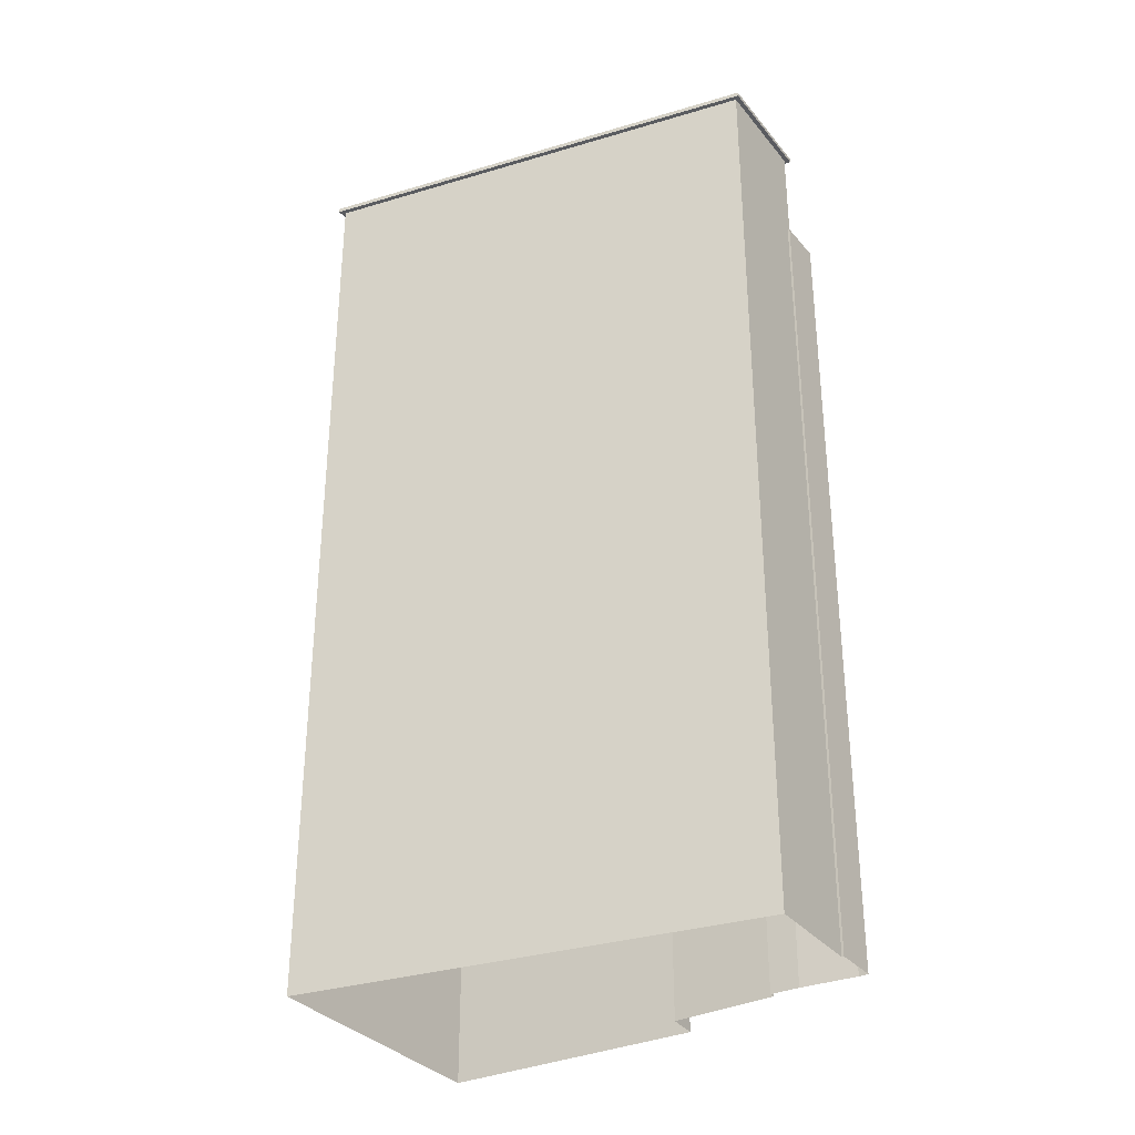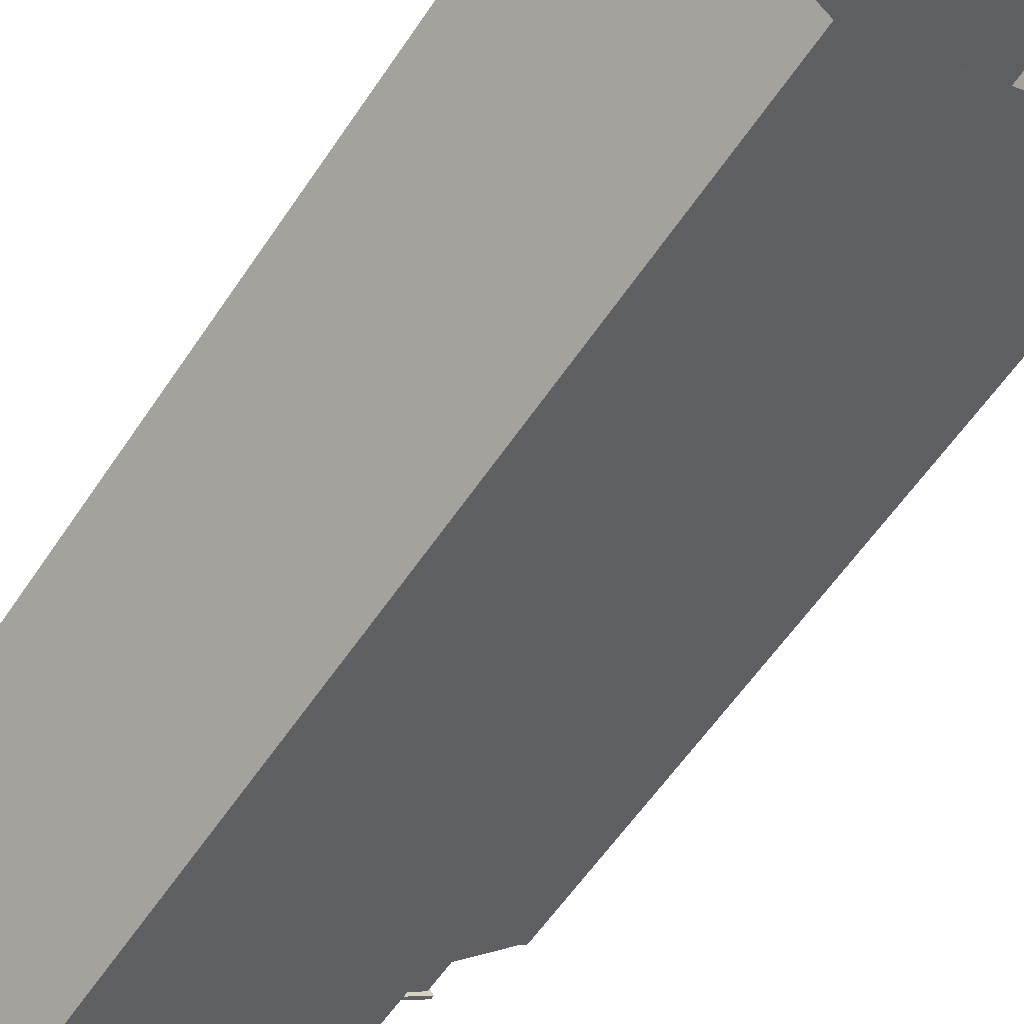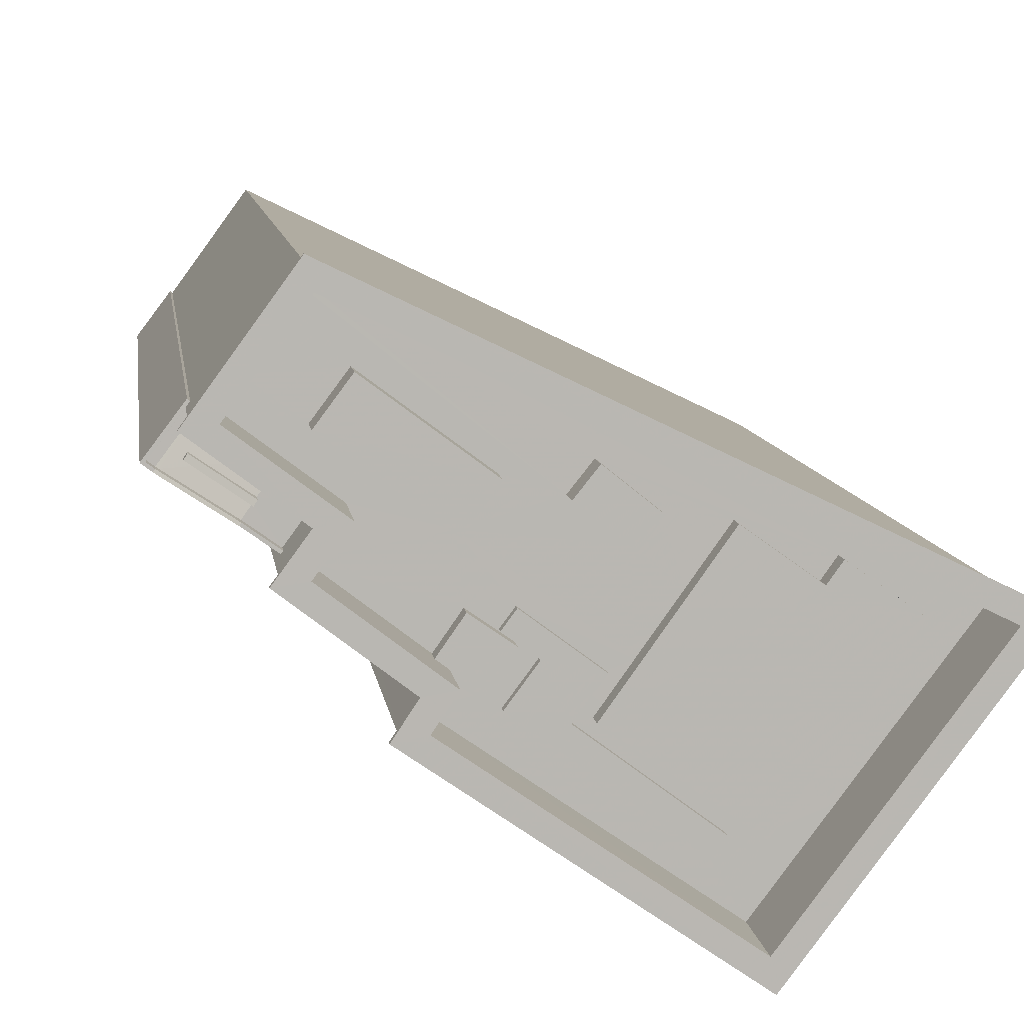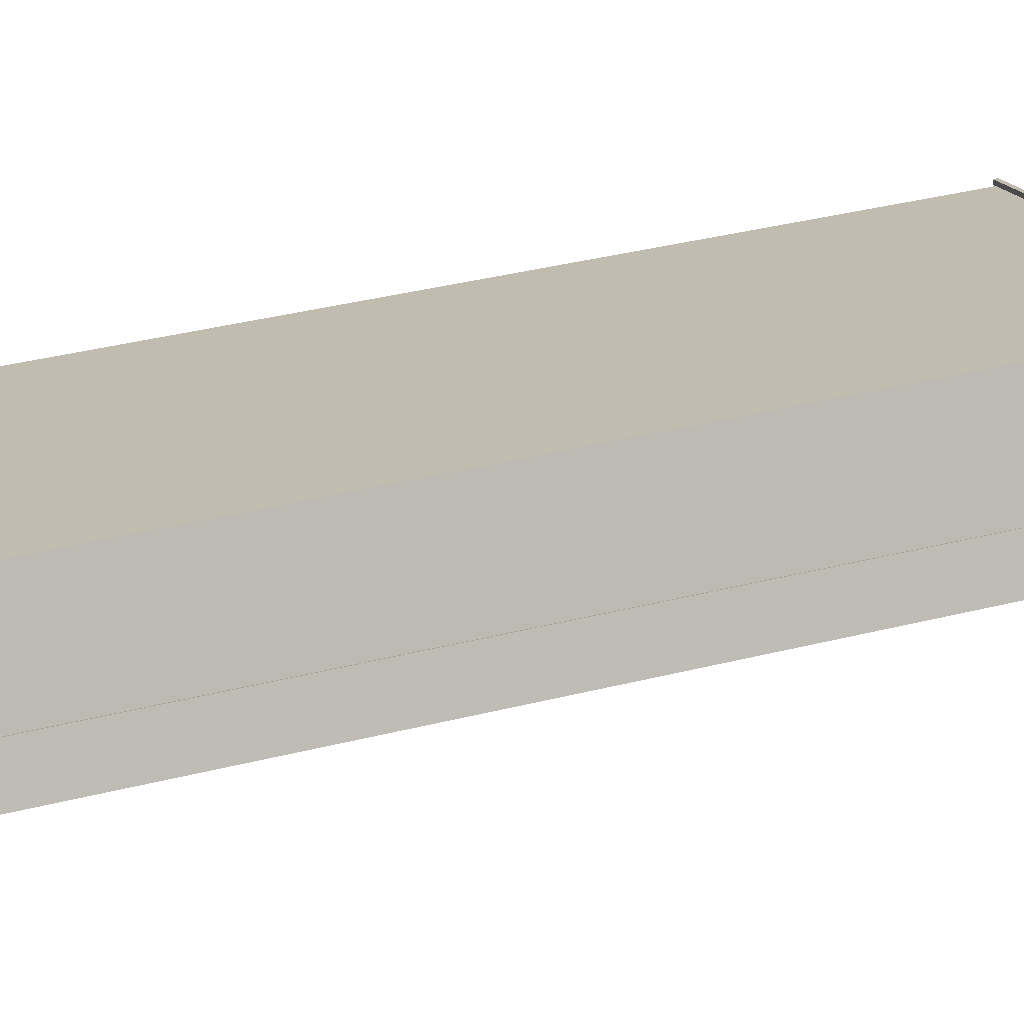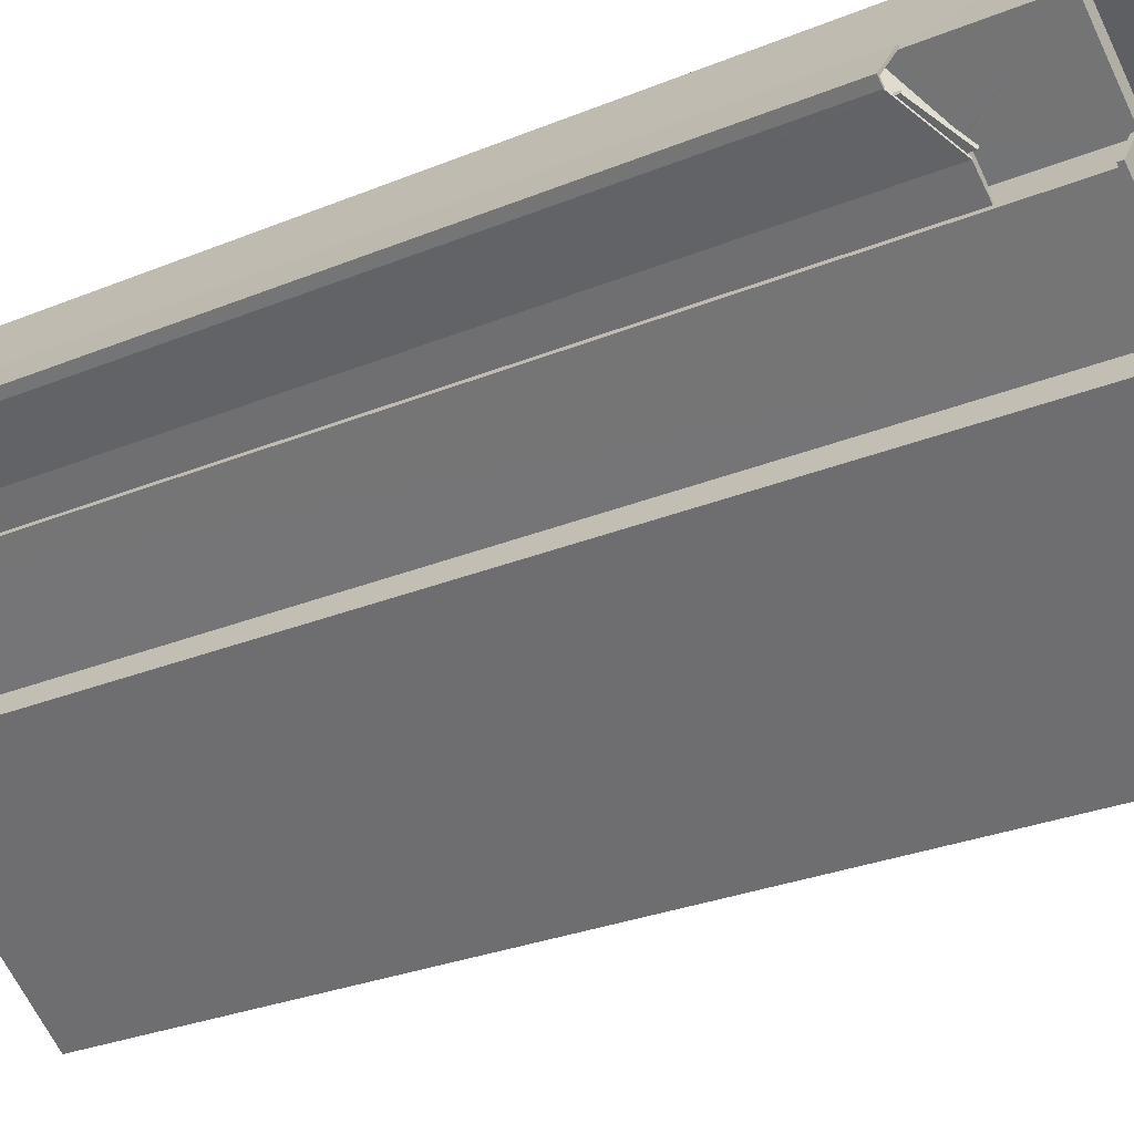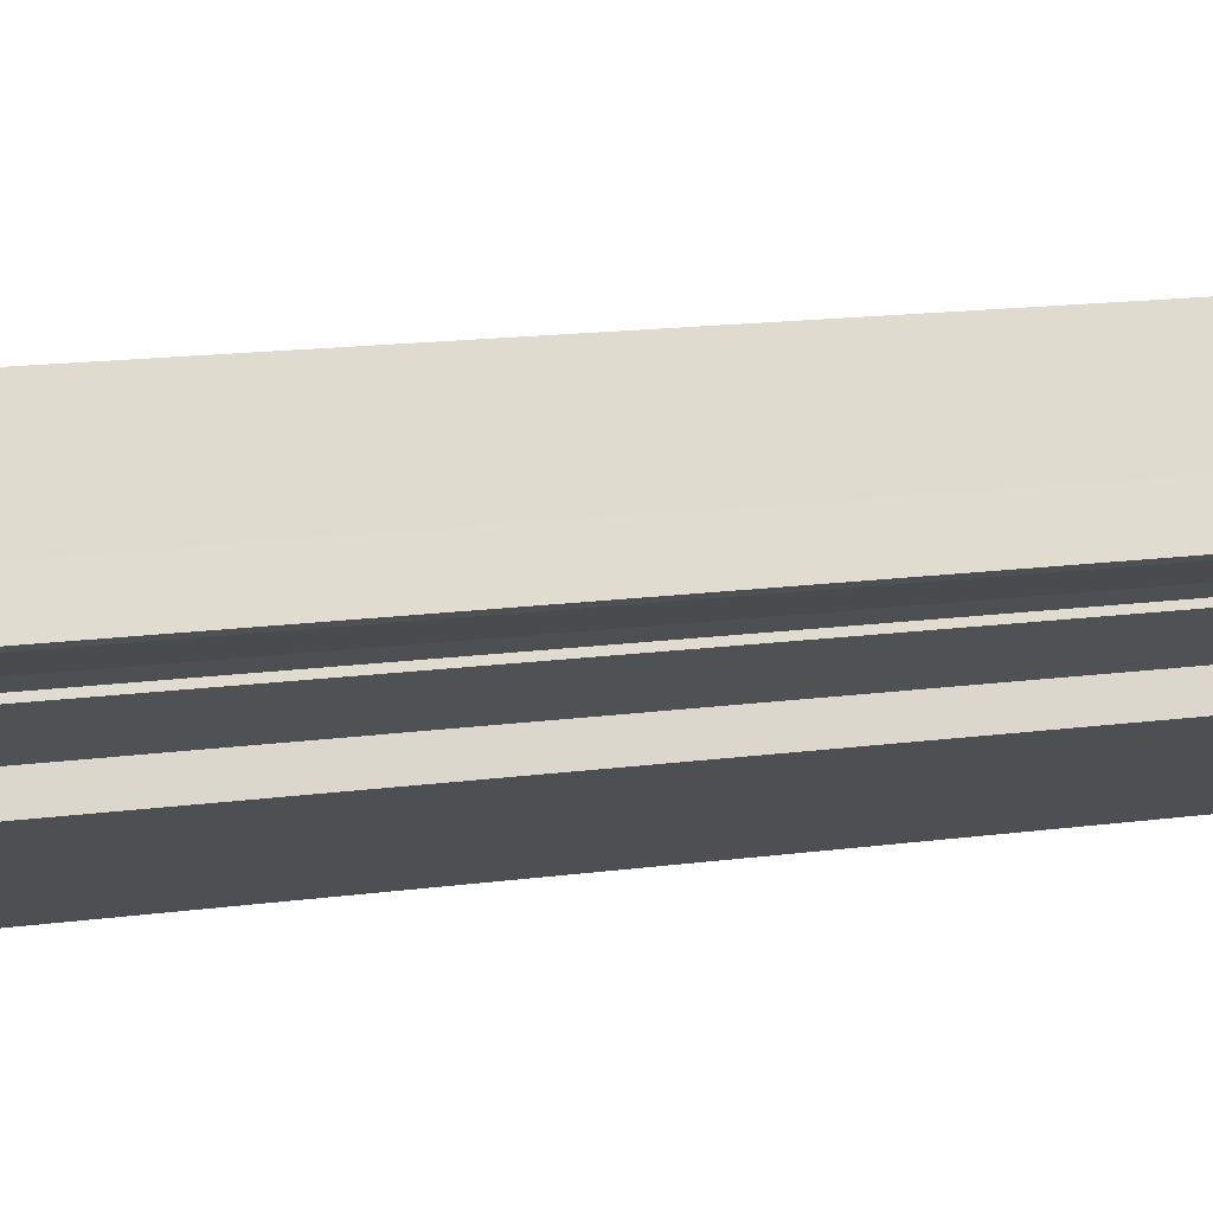
<metadata>
{"format":"obj","ext":"obj","renderer":"f3d","projection":"perspective","resolution":1024,"background":"white","views":[{"elev":-33.5,"azim":176.5,"up":"+Z"},{"elev":-60.0,"azim":146.1,"up":"+Y"},{"elev":8.2,"azim":-6.7,"up":"+Y"},{"elev":43.0,"azim":-106.1,"up":"+Y"},{"elev":-27.6,"azim":-57.5,"up":"+Y"},{"elev":17.0,"azim":-104.7,"up":"+Y"}]}
</metadata>
<code>
v -5734 -3.626e+04 2.309
v -5746 -3.625e+04 2.313
v -5745 -3.625e+04 2.313
v -5726 -3.625e+04 2.311
v -5749 -3.623e+04 2.318
v -5754 -3.624e+04 2.316
v -5752 -3.624e+04 2.317
v -5753 -3.624e+04 2.316
v -5752 -3.624e+04 2.317
v -5749 -3.624e+04 2.315
v -5749 -3.624e+04 2.315
v -5751 -3.624e+04 2.315
v -5734 -3.626e+04 53.43
v -5734 -3.626e+04 53.43
v -5746 -3.625e+04 53.43
v -5746 -3.625e+04 53.43
v -5748 -3.624e+04 53.43
v -5748 -3.624e+04 53.43
v -5749 -3.624e+04 53.43
v -5745 -3.625e+04 53.43
v -5745 -3.625e+04 53.43
v -5750 -3.624e+04 53.43
v -5749 -3.623e+04 53.44
v -5725 -3.625e+04 53.43
v -5726 -3.625e+04 53.43
v -5752 -3.624e+04 53.44
v -5752 -3.624e+04 53.44
v -5749 -3.623e+04 53.44
v -5750 -3.624e+04 48.61
v -5750 -3.624e+04 48.59
v -5750 -3.624e+04 48.61
v -5750 -3.624e+04 48.55
v -5751 -3.624e+04 48.55
v -5752 -3.624e+04 47.6
v -5753 -3.624e+04 47.19
v -5750 -3.624e+04 48.58
v -5749 -3.624e+04 48.61
v -5749 -3.624e+04 48.56
v -5750 -3.624e+04 48.61
v -5750 -3.624e+04 48.55
v -5750 -3.624e+04 48.55
v -5750 -3.624e+04 48.31
v -5751 -3.624e+04 47.75
v -5752 -3.624e+04 47.2
v -5752 -3.624e+04 47.39
v -5752 -3.624e+04 47.4
v -5752 -3.624e+04 47.13
v -5752 -3.624e+04 47.13
v -5753 -3.624e+04 47.13
v -5753 -3.624e+04 47.79
v -5751 -3.624e+04 49.15
v -5753 -3.624e+04 47.79
v -5751 -3.624e+04 49.21
v -5750 -3.624e+04 49.21
v -5753 -3.624e+04 47.73
v -5753 -3.624e+04 47.73
v -5750 -3.624e+04 49.21
v -5750 -3.624e+04 49.21
v -5752 -3.624e+04 47.81
v -5752 -3.624e+04 47.81
v -5750 -3.624e+04 48.61
v -5748 -3.624e+04 48.61
v -5749 -3.624e+04 48.61
v -5750 -3.624e+04 48.61
v -5749 -3.624e+04 49.21
v -5749 -3.624e+04 49.21
v -5752 -3.624e+04 47.13
v -5753 -3.624e+04 47.13
v -5753 -3.624e+04 47.73
v -5754 -3.624e+04 47.73
v -5752 -3.624e+04 47.73
v -5752 -3.624e+04 47.73
v -5752 -3.624e+04 47.73
v -5752 -3.624e+04 47.73
v -5744 -3.625e+04 49.68
v -5749 -3.624e+04 49.68
v -5745 -3.625e+04 49.68
v -5739 -3.625e+04 49.68
v -5738 -3.625e+04 49.68
v -5739 -3.625e+04 49.68
v -5740 -3.625e+04 49.68
v -5747 -3.624e+04 49.68
v -5744 -3.624e+04 49.68
v -5748 -3.624e+04 49.69
v -5751 -3.624e+04 49.69
v -5750 -3.624e+04 49.69
v -5742 -3.625e+04 49.68
v -5742 -3.625e+04 49.68
v -5742 -3.625e+04 49.68
v -5747 -3.624e+04 49.69
v -5748 -3.624e+04 49.69
v -5742 -3.624e+04 49.68
v -5740 -3.624e+04 49.68
v -5738 -3.624e+04 49.68
v -5737 -3.624e+04 49.68
v -5741 -3.625e+04 49.68
v -5742 -3.625e+04 49.68
v -5732 -3.625e+04 49.68
v -5733 -3.625e+04 49.68
v -5734 -3.625e+04 49.68
v -5734 -3.626e+04 49.68
v -5743 -3.625e+04 49.68
v -5744 -3.625e+04 49.68
v -5745 -3.625e+04 49.68
v -5740 -3.625e+04 49.68
v -5739 -3.625e+04 49.68
v -5736 -3.625e+04 49.68
v -5742 -3.625e+04 49.68
v -5735 -3.625e+04 49.68
v -5748 -3.624e+04 49.69
v -5727 -3.625e+04 49.68
v -5732 -3.624e+04 49.68
v -5729 -3.625e+04 49.68
v -5737 -3.624e+04 49.68
v -5735 -3.624e+04 49.68
v -5739 -3.624e+04 49.68
v -5732 -3.624e+04 49.68
v -5734 -3.626e+04 53.68
v -5745 -3.625e+04 53.68
v -5746 -3.625e+04 53.68
v -5745 -3.625e+04 53.68
v -5734 -3.626e+04 53.68
v -5744 -3.625e+04 53.68
v -5749 -3.624e+04 53.68
v -5750 -3.624e+04 53.68
v -5748 -3.624e+04 53.68
v -5747 -3.624e+04 53.68
v -5751 -3.624e+04 53.69
v -5752 -3.624e+04 53.69
v -5749 -3.623e+04 53.69
v -5748 -3.624e+04 53.69
v -5727 -3.625e+04 53.68
v -5725 -3.625e+04 53.68
v -5736 -3.625e+04 50.1
v -5735 -3.625e+04 50.1
v -5740 -3.625e+04 50.11
v -5742 -3.625e+04 50.11
v -5739 -3.625e+04 50.11
v -5741 -3.625e+04 50.11
v -5742 -3.625e+04 50.11
v -5742 -3.625e+04 50.11
v -5744 -3.625e+04 50.58
v -5743 -3.625e+04 50.58
v -5744 -3.625e+04 50.58
v -5745 -3.625e+04 50.58
v -5744 -3.625e+04 50.58
v -5742 -3.625e+04 50.58
v -5735 -3.624e+04 50.58
v -5739 -3.625e+04 50.58
v -5732 -3.624e+04 50.58
v -5732 -3.624e+04 50.58
v -5729 -3.625e+04 50.58
v -5734 -3.625e+04 50.58
v -5737 -3.624e+04 51.03
v -5739 -3.624e+04 51.03
v -5740 -3.624e+04 51.03
v -5738 -3.624e+04 51.03
v -5748 -3.624e+04 51.43
v -5742 -3.624e+04 51.42
v -5747 -3.624e+04 51.43
v -5744 -3.624e+04 51.42
f 1 2 3
f 4 1 3
f 4 3 5
f 6 7 8
f 6 9 7
f 5 10 7
f 11 10 3
f 7 12 8
f 7 10 12
f 10 5 3
f 13 14 15
f 14 16 15
f 17 18 19
f 15 20 21
f 19 21 20
f 17 19 22
f 19 20 22
f 15 16 20
f 23 24 25
f 17 26 27
f 18 17 27
f 26 23 27
f 25 28 23
f 27 23 28
f 14 13 25
f 24 14 25
f 29 30 31
f 32 33 31
f 30 32 31
f 34 35 33
f 32 34 33
f 36 37 38
f 36 39 37
f 40 38 41
f 40 36 38
f 40 41 42
f 43 40 42
f 43 42 44
f 44 35 45
f 46 35 34
f 43 44 45
f 45 35 46
f 44 47 35
f 35 48 49
f 35 47 48
f 50 51 52
f 51 50 53
f 54 51 53
f 55 56 50
f 52 55 50
f 57 58 59
f 60 57 59
f 61 62 37
f 61 63 62
f 31 63 64
f 37 39 61
f 29 31 64
f 64 63 61
f 65 66 54
f 53 65 54
f 67 49 48
f 67 68 49
f 56 55 69
f 56 69 70
f 70 71 72
f 72 71 73
f 74 71 69
f 69 71 70
f 75 76 77
f 78 79 80
f 81 78 80
f 82 76 83
f 84 85 82
f 84 86 85
f 79 83 87
f 88 75 89
f 83 84 82
f 87 75 88
f 79 87 80
f 75 83 76
f 83 75 87
f 86 84 90
f 91 86 90
f 92 83 93
f 94 83 79
f 91 92 93
f 93 83 94
f 94 79 95
f 91 90 92
f 96 88 97
f 98 99 100
f 98 100 101
f 97 88 89
f 102 103 104
f 105 106 81
f 106 78 81
f 101 107 104
f 108 96 97
f 108 97 102
f 104 107 108
f 100 106 109
f 109 106 105
f 100 109 107
f 101 100 107
f 104 108 102
f 91 93 110
f 111 110 112
f 111 113 98
f 113 99 98
f 114 94 95
f 115 116 114
f 110 93 116
f 95 115 114
f 112 115 117
f 113 111 112
f 112 110 116
f 112 116 115
f 118 119 120
f 120 119 121
f 118 122 119
f 121 119 123
f 121 124 125
f 125 124 126
f 121 123 124
f 126 124 127
f 128 129 126
f 127 128 126
f 128 130 129
f 128 131 130
f 132 133 130
f 131 132 130
f 132 118 133
f 132 122 118
f 134 135 136
f 134 136 137
f 136 138 139
f 139 138 140
f 139 140 141
f 137 136 139
f 142 143 144
f 145 144 146
f 146 144 147
f 144 143 147
f 148 149 150
f 151 150 152
f 152 150 153
f 150 149 153
f 154 155 156
f 157 154 156
f 158 159 160
f 158 161 159
f 51 31 33
f 51 54 31
f 52 33 35
f 52 51 33
f 55 35 49
f 55 52 35
f 56 8 12
f 12 53 50
f 56 12 50
f 34 60 46
f 32 57 60
f 57 29 64
f 34 32 60
f 30 57 32
f 30 29 57
f 46 59 45
f 46 60 59
f 45 59 43
f 58 61 39
f 59 58 43
f 58 40 43
f 40 58 36
f 58 39 36
f 61 58 57
f 64 61 57
f 65 53 12
f 10 65 12
f 66 63 31
f 54 66 31
f 56 70 6
f 8 56 6
f 9 70 72
f 9 6 70
f 9 73 7
f 9 72 73
f 68 55 49
f 68 69 55
f 69 68 67
f 74 69 67
f 66 18 62
f 18 66 19
f 19 65 11
f 63 66 62
f 11 65 10
f 66 65 19
f 15 3 2
f 15 21 3
f 21 11 3
f 21 19 11
f 71 27 73
f 7 73 5
f 5 73 28
f 73 27 28
f 5 25 4
f 5 28 25
f 4 13 1
f 4 25 13
f 13 15 2
f 1 13 2
f 74 27 71
f 27 37 18
f 62 18 37
f 74 67 48
f 74 48 47
f 44 74 47
f 42 74 44
f 41 27 42
f 41 38 27
f 38 37 27
f 42 27 74
f 104 122 101
f 104 119 122
f 144 123 142
f 103 142 104
f 104 142 119
f 142 123 119
f 123 145 124
f 124 145 76
f 123 144 145
f 76 145 77
f 124 76 82
f 127 124 82
f 127 82 85
f 128 127 85
f 110 131 91
f 91 131 86
f 86 128 85
f 86 131 128
f 110 132 131
f 110 111 132
f 111 98 132
f 98 101 122
f 132 98 122
f 118 16 14
f 118 120 16
f 120 20 16
f 120 121 20
f 121 22 20
f 121 125 22
f 125 17 22
f 125 126 17
f 126 26 17
f 126 129 26
f 129 23 26
f 129 130 23
f 133 24 23
f 130 133 23
f 118 14 24
f 133 118 24
f 138 87 140
f 138 80 87
f 138 136 81
f 138 81 80
f 136 105 81
f 135 105 136
f 135 109 105
f 134 109 135
f 134 107 109
f 108 134 137
f 108 107 134
f 137 96 108
f 137 139 96
f 88 139 141
f 88 96 139
f 87 141 140
f 87 88 141
f 143 97 147
f 143 102 97
f 143 103 102
f 143 142 103
f 75 145 146
f 75 77 145
f 75 146 89
f 146 147 89
f 147 97 89
f 106 149 78
f 78 149 79
f 79 149 95
f 95 149 148
f 95 148 115
f 115 148 150
f 117 115 150
f 112 150 151
f 112 117 150
f 112 151 152
f 113 112 152
f 113 152 99
f 152 153 99
f 153 100 99
f 106 100 153
f 149 106 153
f 116 156 155
f 116 93 156
f 116 155 154
f 114 116 154
f 114 154 157
f 94 114 157
f 93 157 156
f 93 94 157
f 90 158 160
f 90 84 158
f 90 160 159
f 92 90 159
f 92 159 161
f 83 92 161
f 161 84 83
f 161 158 84

</code>
